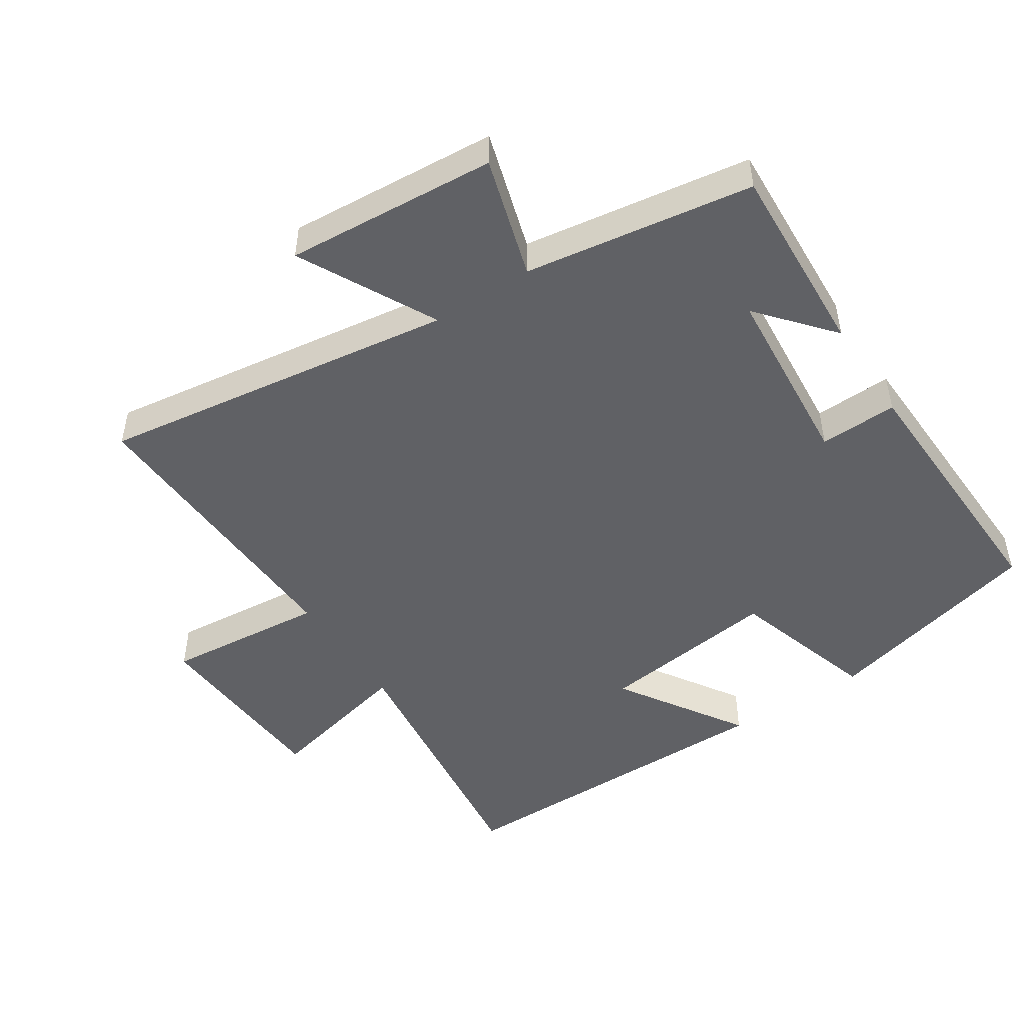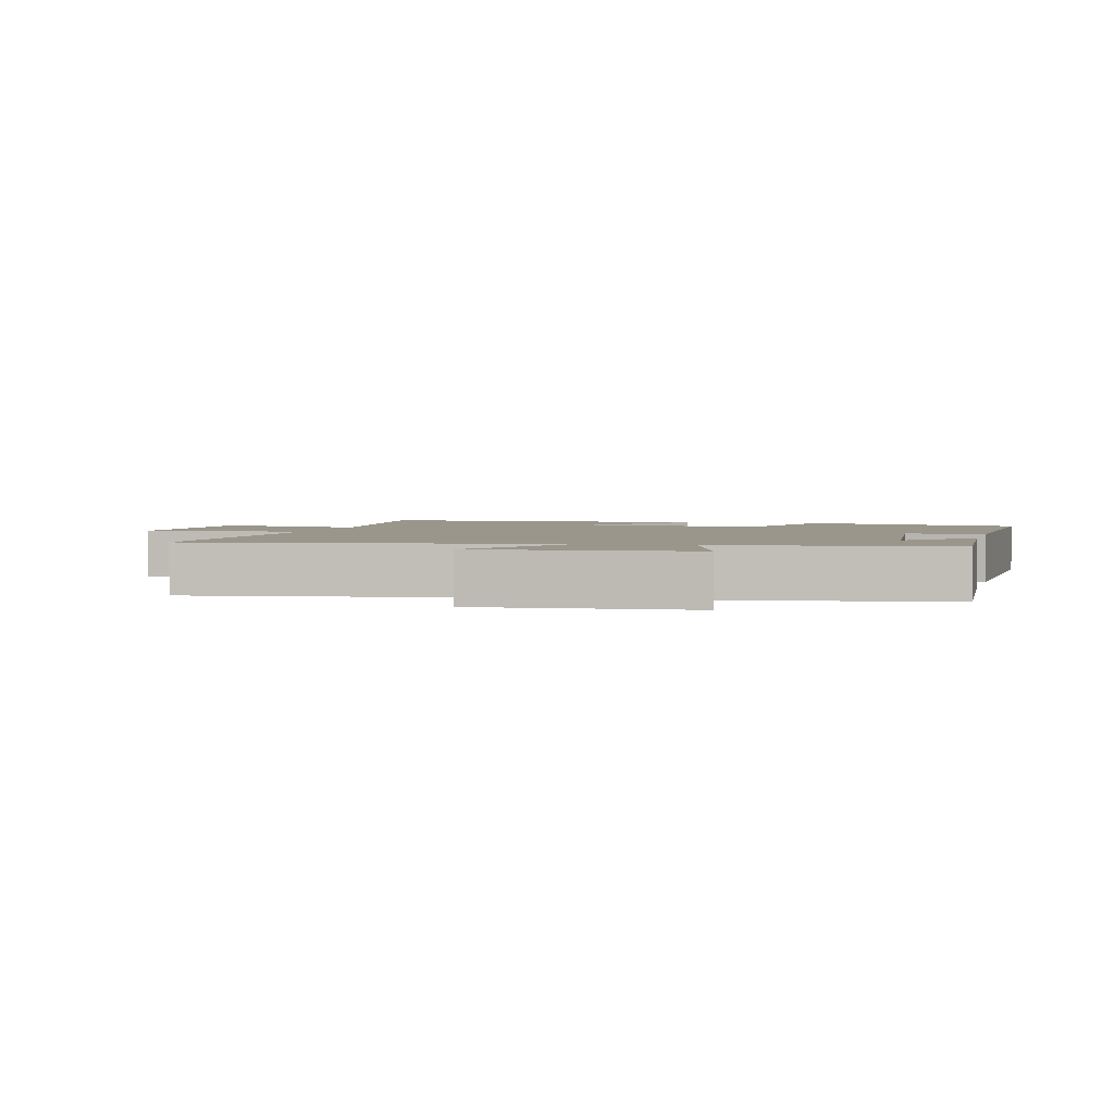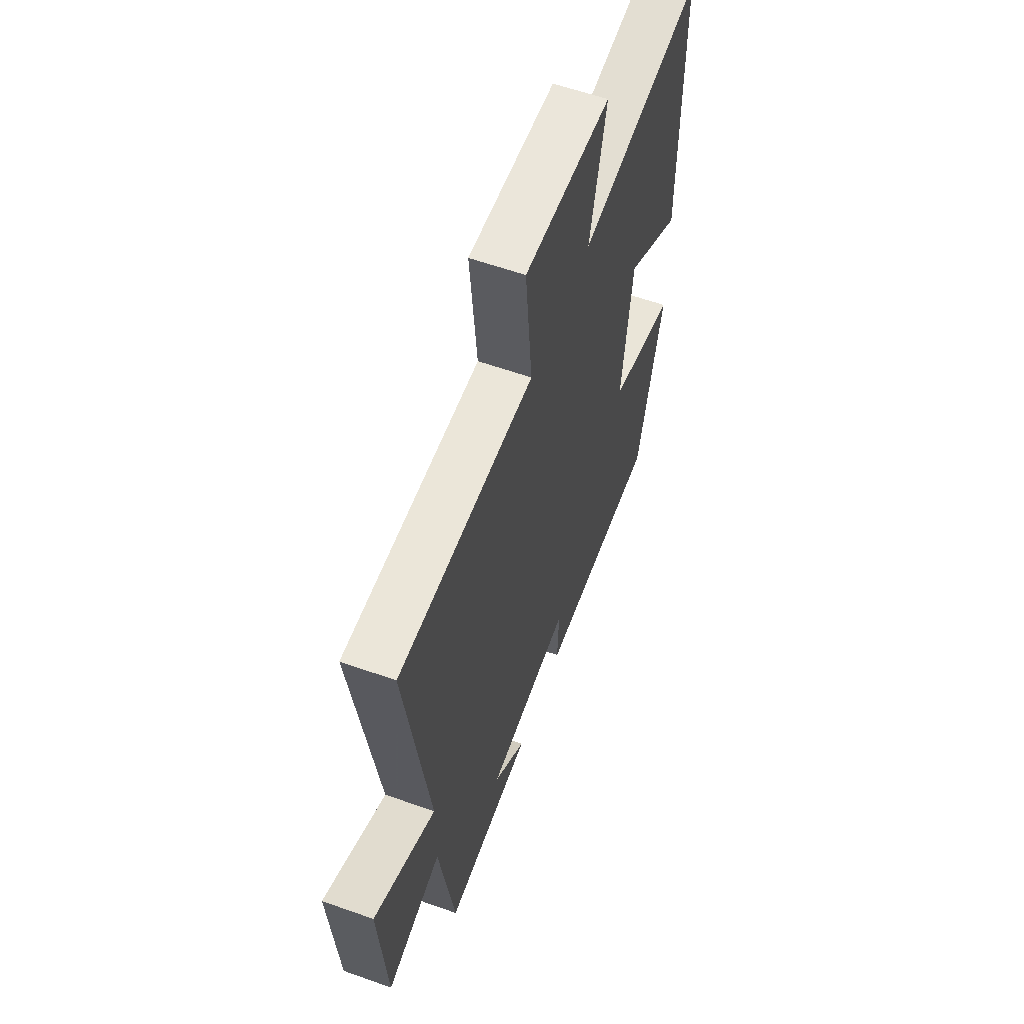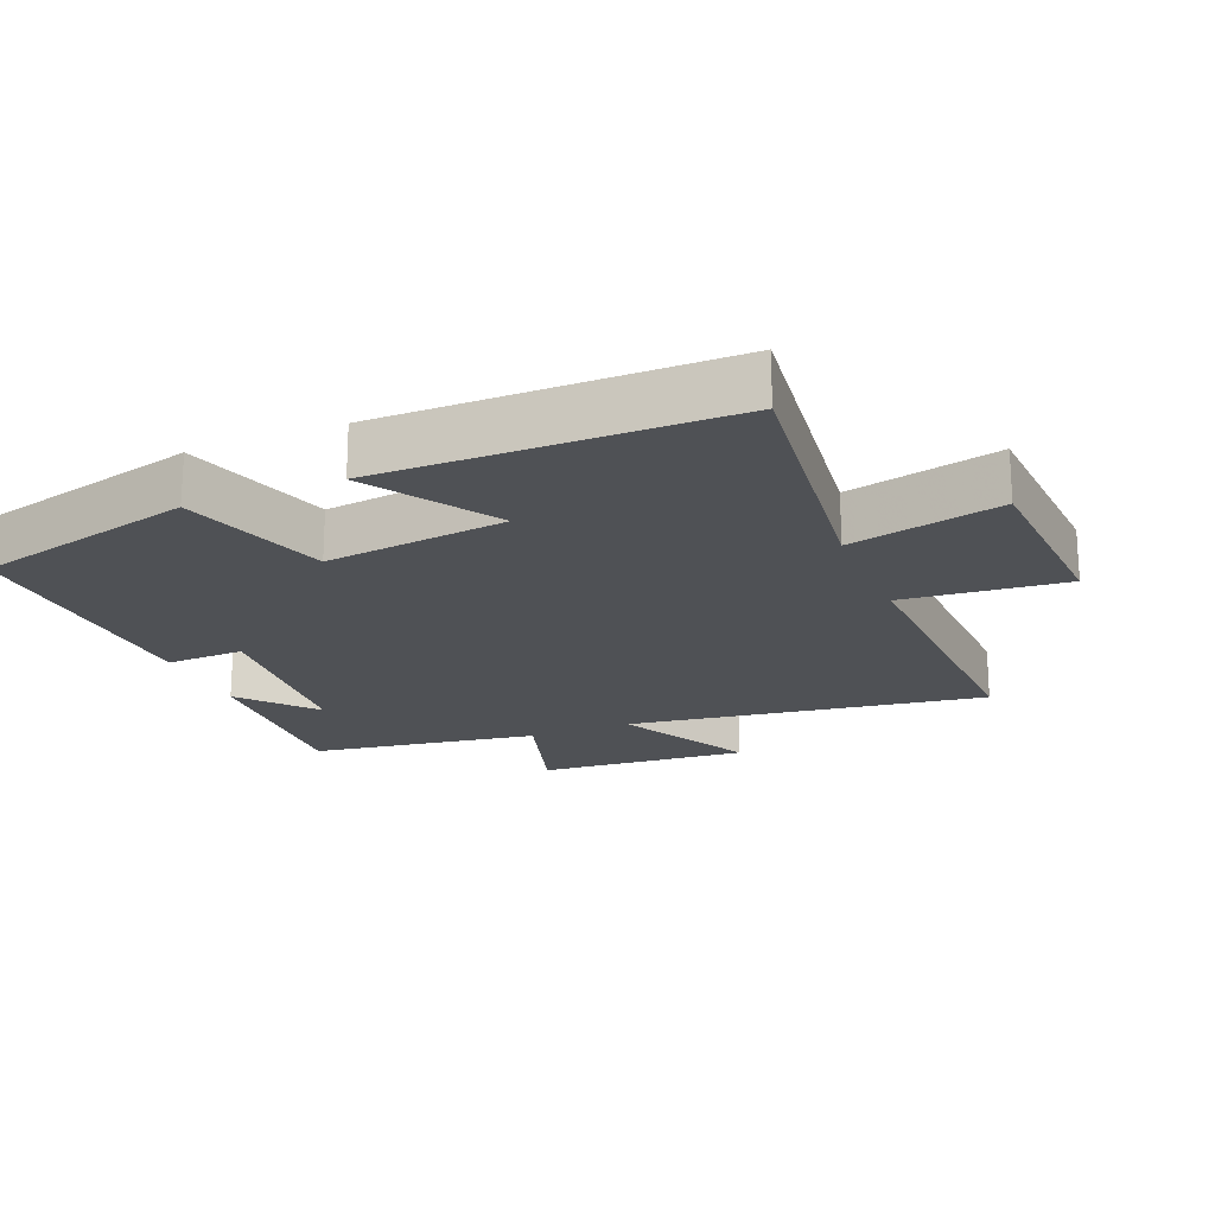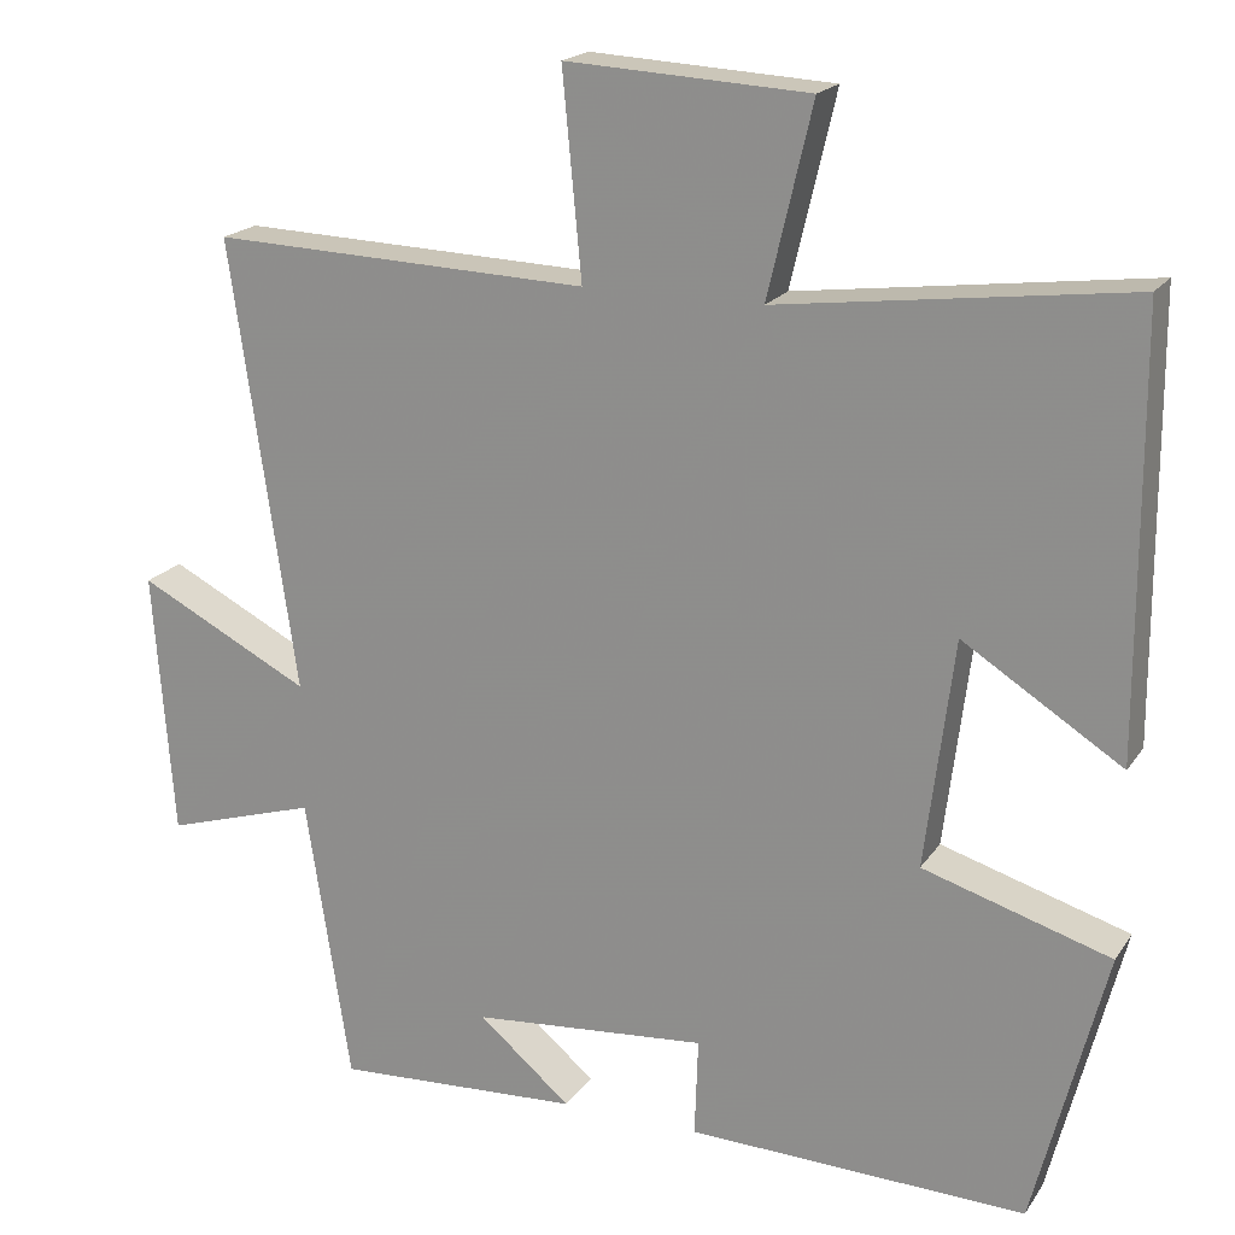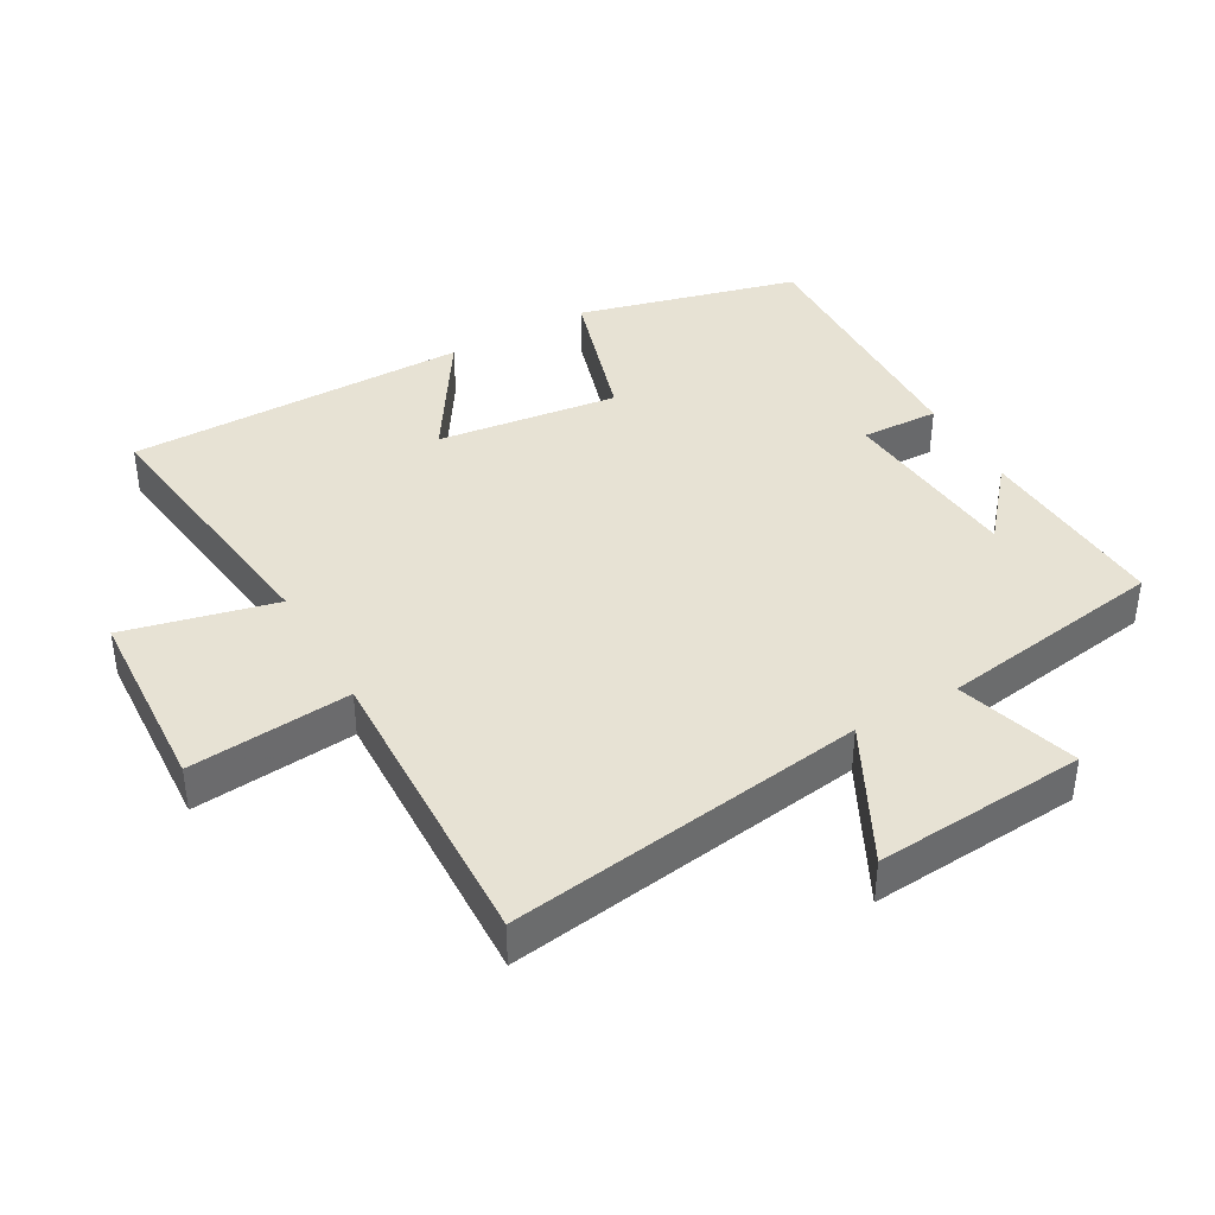
<metadata>
{"format":"obj","ext":"obj","renderer":"f3d","projection":"perspective","resolution":1024,"background":"white","views":[{"elev":-48.6,"azim":123.4,"up":"+Y"},{"elev":2.5,"azim":104.6,"up":"+Y"},{"elev":59.5,"azim":110.1,"up":"+Z"},{"elev":-19.9,"azim":-67.5,"up":"+Y"},{"elev":19.2,"azim":-156.0,"up":"+Z"},{"elev":39.8,"azim":60.5,"up":"+Y"}]}
</metadata>
<code>
v 0.447 0.07 -0.516
v 0.154 0.07 -0.5
v 0.264 0.07 -0.407
v -0.016 0.07 -0.383
v -0.012 0.07 -0.5
v -0.415 0.07 -0.513
v -0.5 0.07 -0.181
v -0.277 0.07 -0.113
v -0.311 0.07 0.159
v -0.5 0.07 0.039
v -0.498 0.07 0.553
v -0.083 0.07 0.5
v -0.136 0.07 0.726
v 0.152 0.07 0.742
v 0.129 0.07 0.5
v 0.578 0.07 0.516
v 0.5 0.07 -0.019
v 0.705 0.07 0.086
v 0.681 0.07 -0.23
v 0.5 0.07 -0.175
v 0.447 0 -0.516
v 0.154 0 -0.5
v 0.264 0 -0.407
v -0.016 0 -0.383
v -0.012 0 -0.5
v -0.415 0 -0.513
v -0.5 0 -0.181
v -0.277 0 -0.113
v -0.311 0 0.159
v -0.5 0 0.039
v -0.498 0 0.553
v -0.083 0 0.5
v -0.136 0 0.726
v 0.152 0 0.742
v 0.129 0 0.5
v 0.578 0 0.516
v 0.5 0 -0.019
v 0.705 0 0.086
v 0.681 0 -0.23
v 0.5 0 -0.175
f 17 18 19 20
f 17 20 1
f 15 16 17
f 15 17 1
f 12 13 14 15
f 12 15 1
f 9 10 11 12
f 8 9 12
f 5 6 7 8
f 4 5 8 12
f 3 4 12
f 1 2 3
f 1 3 12
f 40 39 38 37
f 21 40 37
f 37 36 35
f 21 37 35
f 35 34 33 32
f 21 35 32
f 32 31 30 29
f 32 29 28
f 28 27 26 25
f 32 28 25 24
f 32 24 23
f 23 22 21
f 32 23 21
f 1 21 22 2
f 2 22 23 3
f 3 23 24 4
f 4 24 25 5
f 5 25 26 6
f 6 26 27 7
f 7 27 28 8
f 8 28 29 9
f 9 29 30 10
f 10 30 31 11
f 11 31 32 12
f 12 32 33 13
f 13 33 34 14
f 14 34 35 15
f 15 35 36 16
f 16 36 37 17
f 17 37 38 18
f 18 38 39 19
f 19 39 40 20
f 20 40 21 1

</code>
